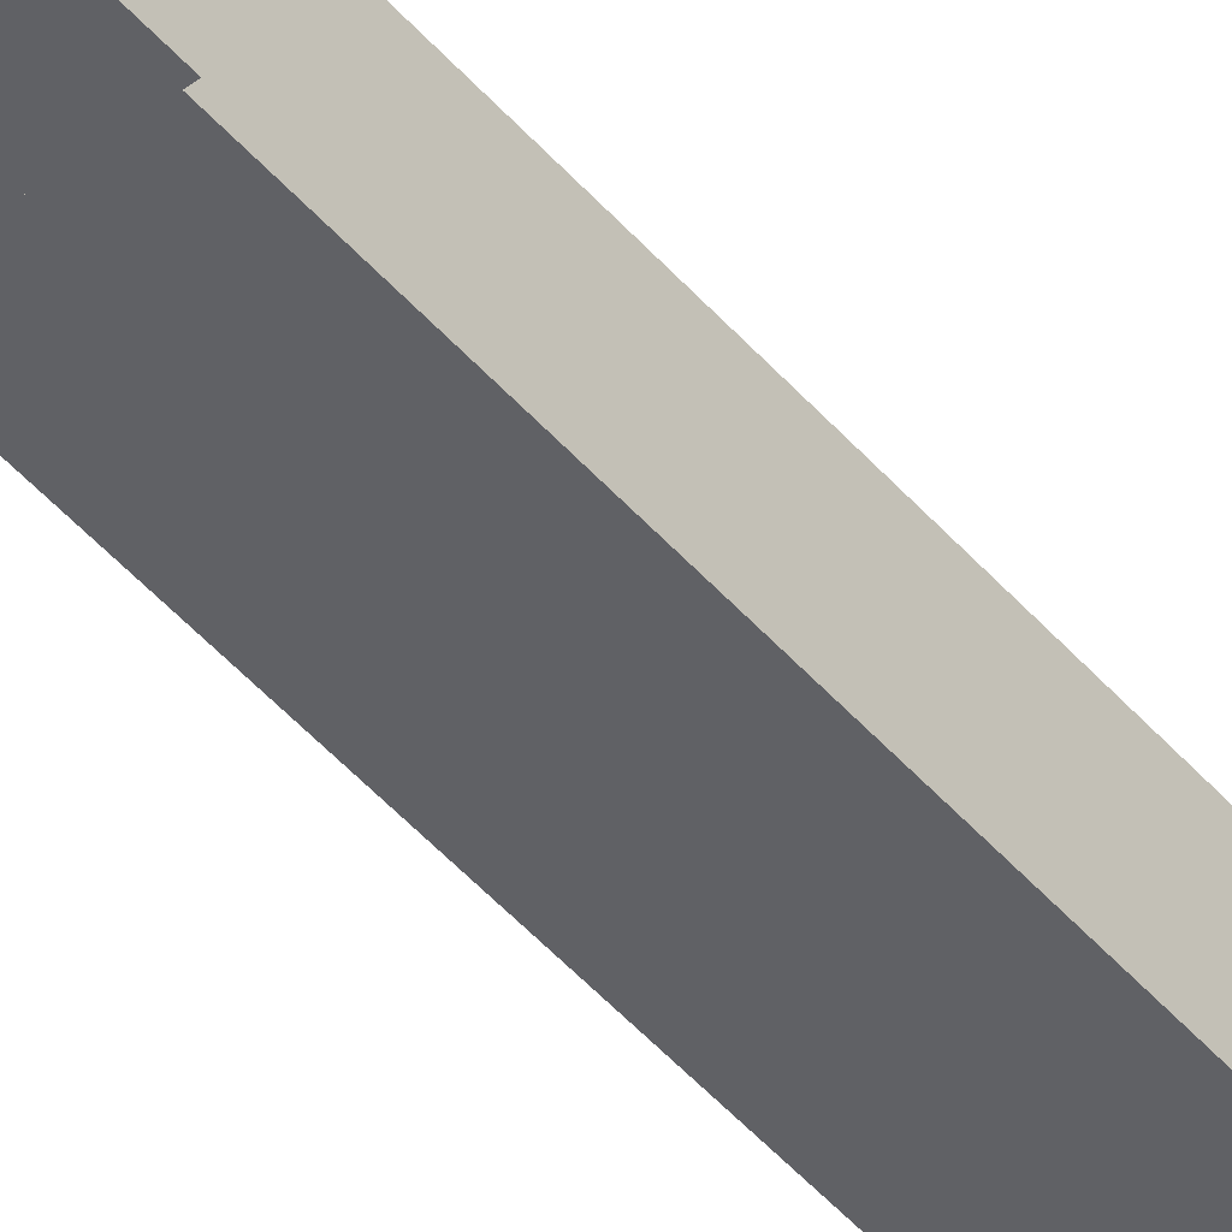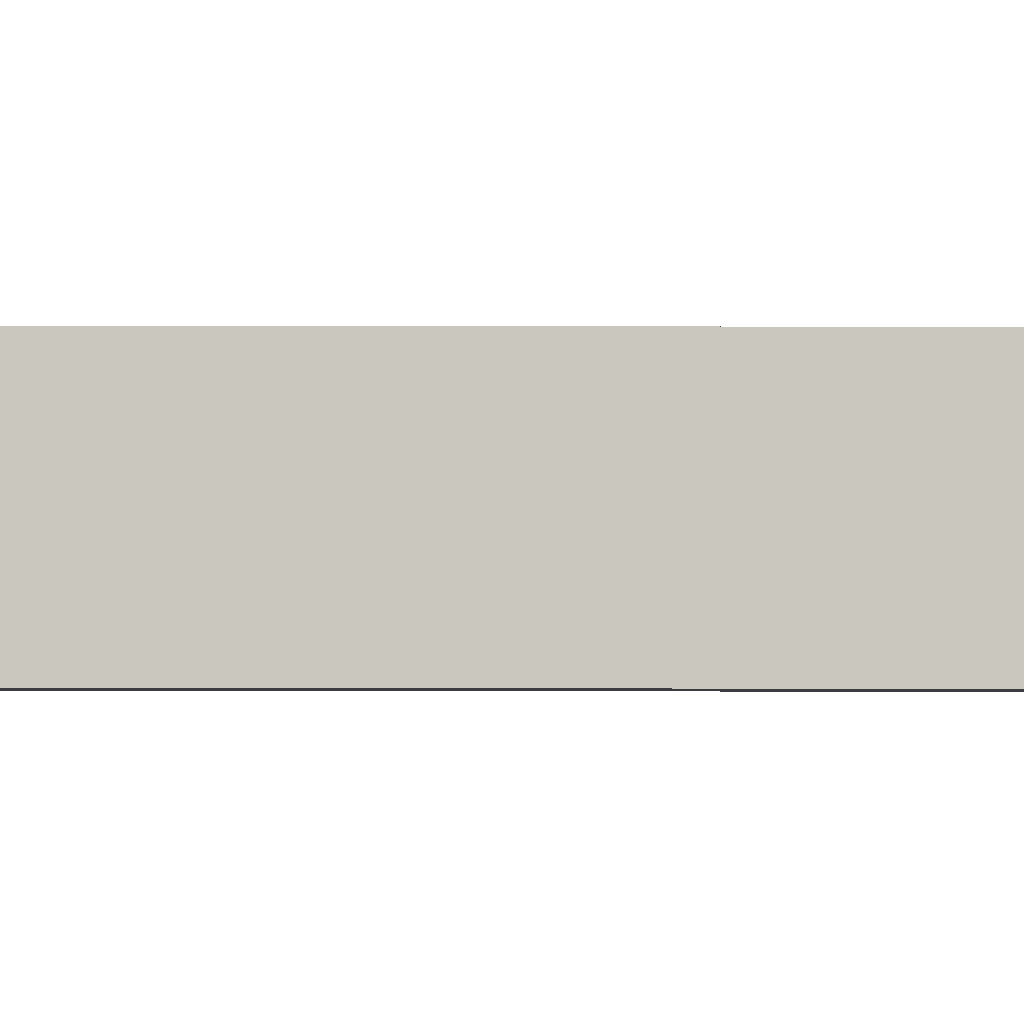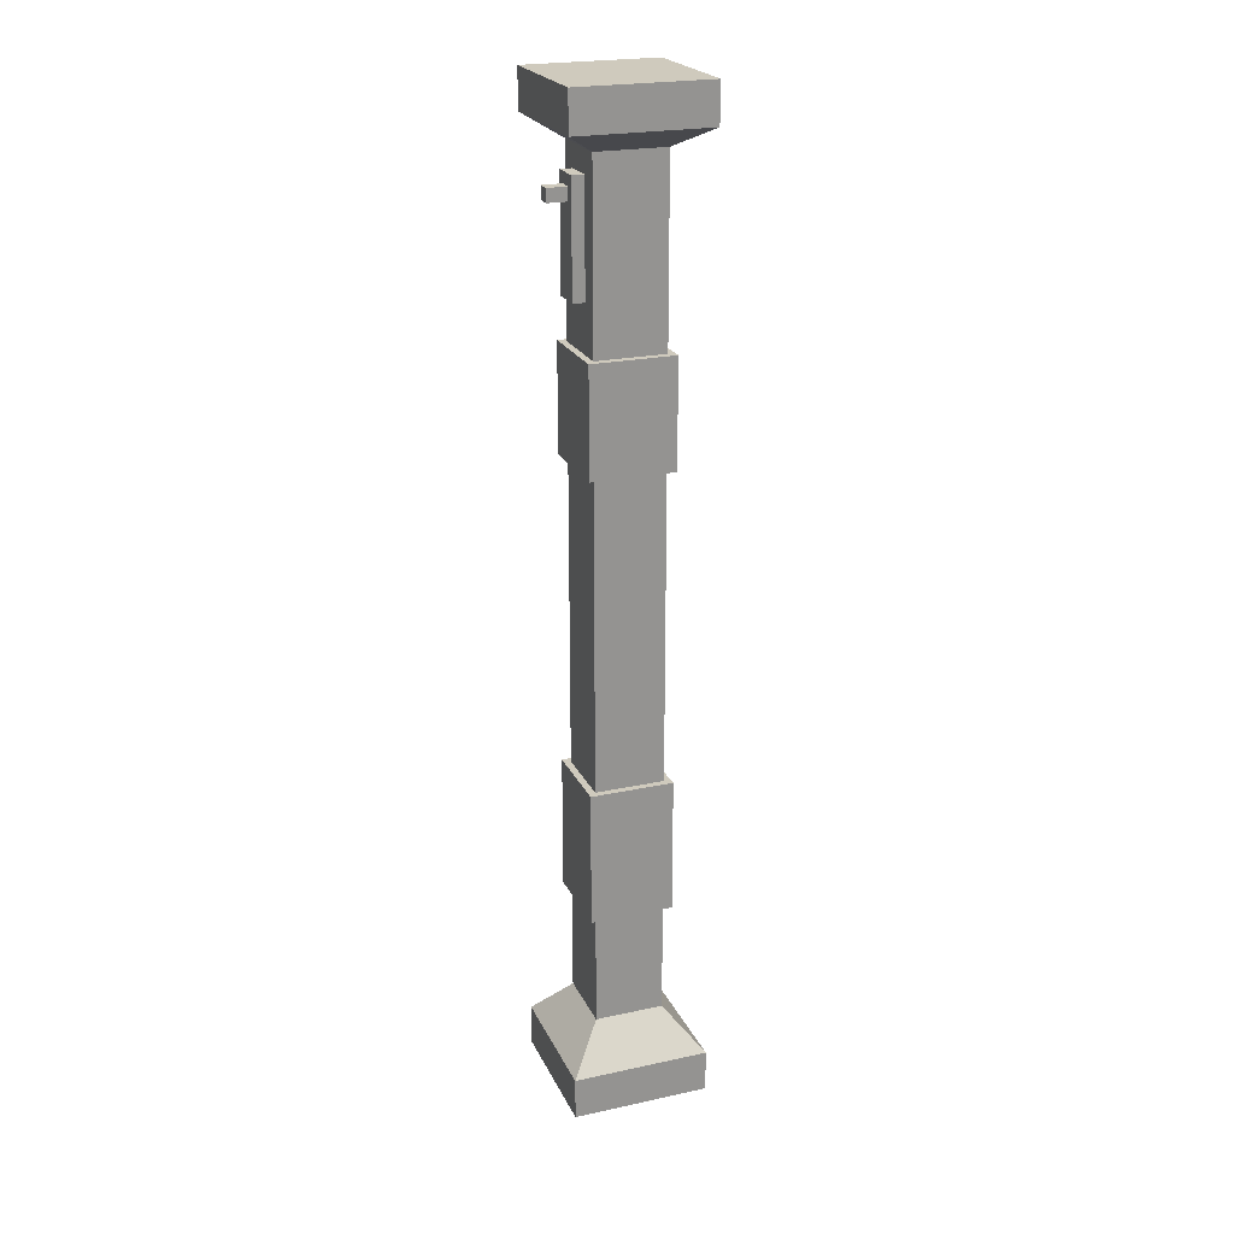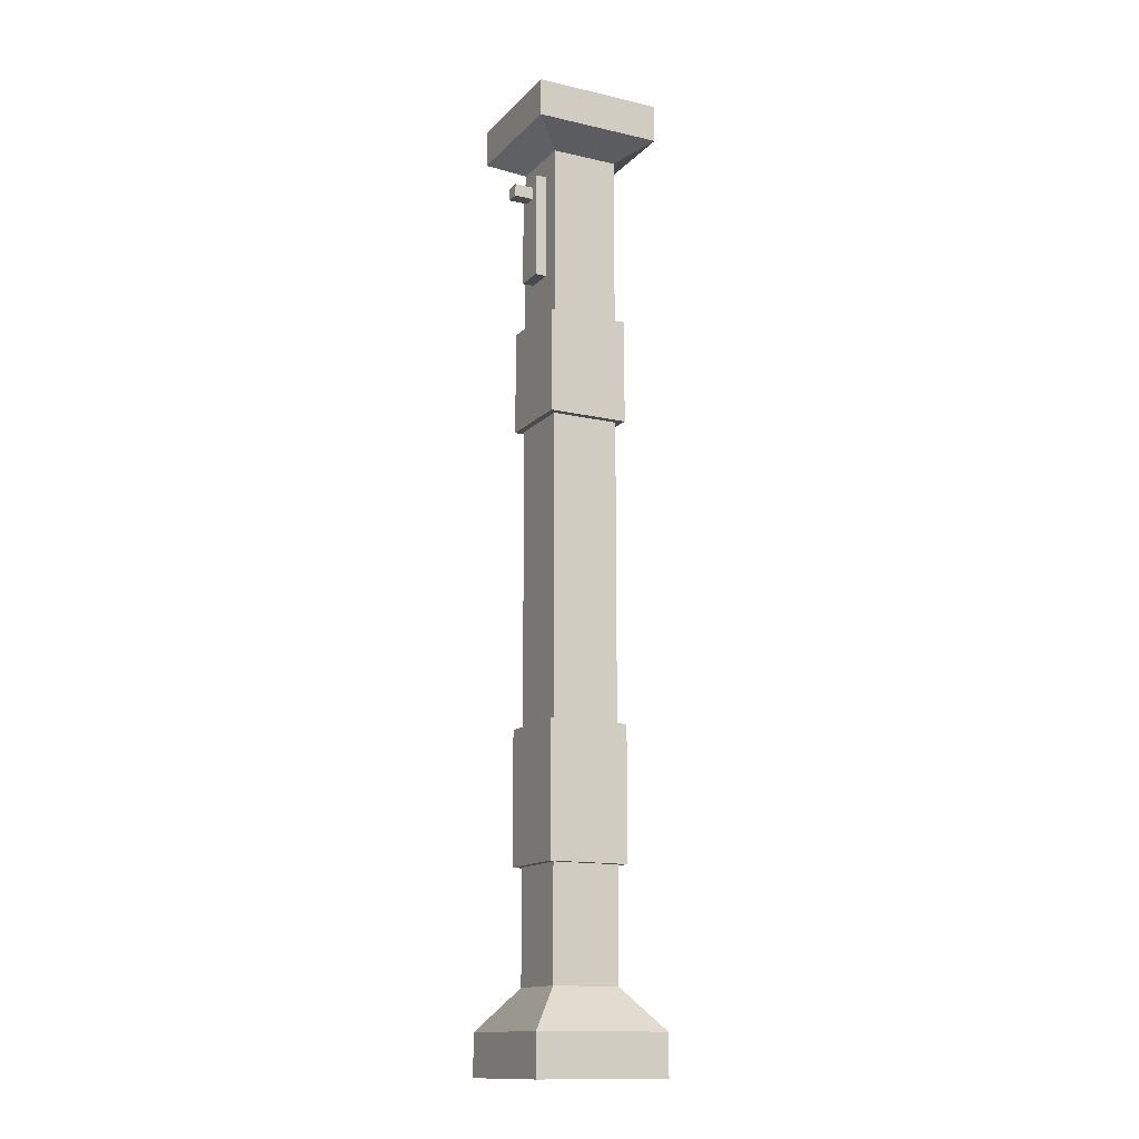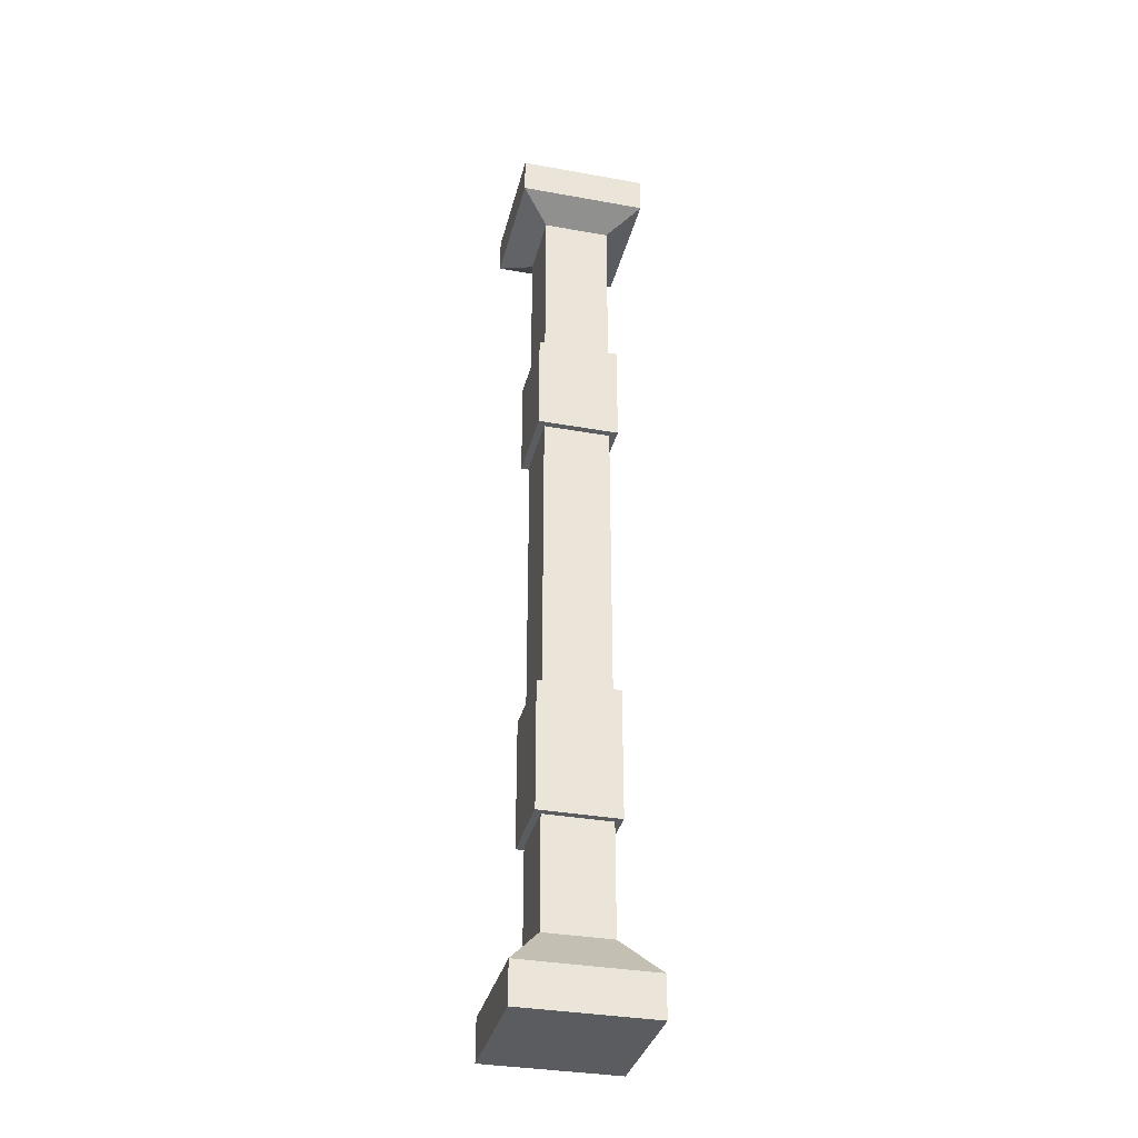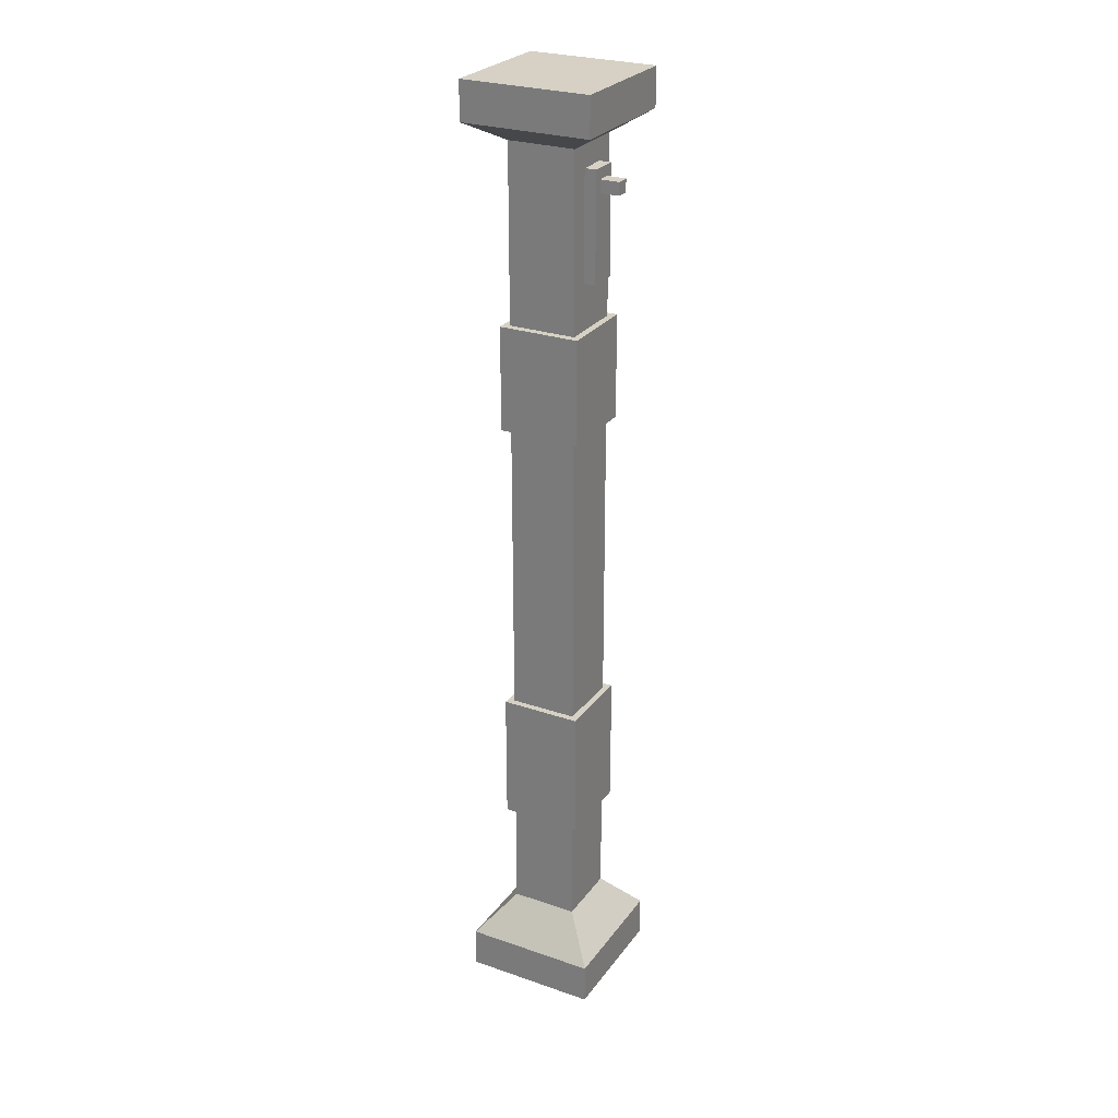
<metadata>
{"format":"obj","ext":"obj","renderer":"f3d","projection":"perspective","resolution":1024,"background":"white","views":[{"elev":-49.5,"azim":39.4,"up":"+Y"},{"elev":-1.5,"azim":88.3,"up":"+Y"},{"elev":22.8,"azim":-110.3,"up":"+Z"},{"elev":-14.1,"azim":-116.9,"up":"+Z"},{"elev":-34.4,"azim":-13.6,"up":"+Z"},{"elev":26.8,"azim":118.2,"up":"+Z"}]}
</metadata>
<code>
v -0.1062 -0.02565 -0.7215
v -0.1062 -0.02565 0.2288
v -0.1062 0.1867 -0.7215
v -0.1062 0.1867 0.2288
v 0.1062 0.1867 -0.7215
v 0.1062 0.1867 0.2288
v 0.1062 -0.02565 -0.7215
v 0.1062 -0.02565 0.2288
v 0.1062 -0.02565 -1.138
v -0.1062 -0.02565 -1.138
v -0.1062 0.1867 -1.138
v 0.1062 0.1867 -1.138
v 0.1062 -0.02565 -1.49
v -0.1062 -0.02565 -1.49
v -0.1062 0.1867 -1.49
v 0.1062 0.1867 -1.49
v 0.2106 -0.1301 -1.617
v -0.2106 -0.1301 -1.617
v -0.2106 0.2911 -1.617
v 0.2106 0.2911 -1.617
v 0.2106 -0.1301 -1.747
v -0.2106 -0.1301 -1.747
v -0.2106 0.2911 -1.747
v 0.2106 0.2911 -1.747
v 0.1656 -0.08514 -1.747
v -0.1656 -0.08514 -1.747
v -0.1656 0.2461 -1.747
v 0.1656 0.2461 -1.747
v 0.127 -0.0467 -0.7215
v -0.127 -0.0467 -0.7215
v -0.127 -0.0467 -1.138
v 0.127 -0.0467 -1.138
v -0.127 0.2077 -0.7215
v -0.127 0.2077 -1.138
v 0.127 0.2077 -0.7215
v 0.127 0.2077 -1.138
v 0.1062 -0.02565 0.557
v -0.1062 -0.02565 0.557
v 0.1062 0.1867 0.557
v -0.1062 0.1867 0.557
v 0.1062 -0.02565 0.6329
v -0.1062 -0.02565 0.6329
v 0.1062 0.1867 0.6329
v -0.1062 0.1867 0.6329
v 0.1062 -0.02565 1.105
v -0.1062 -0.02565 1.105
v 0.1062 0.1867 1.105
v -0.1062 0.1867 1.105
v 0.2029 -0.1224 1.164
v -0.2029 -0.1224 1.164
v 0.2029 0.2834 1.164
v -0.2029 0.2834 1.164
v 0.2029 -0.1224 1.284
v -0.2029 -0.1224 1.284
v 0.2029 0.2834 1.284
v -0.2029 0.2834 1.284
v 0.1546 -0.07408 1.284
v -0.1546 -0.07408 1.284
v 0.1546 0.2351 1.284
v -0.1546 0.2351 1.284
v 0.1288 -0.0466 0.2288
v -0.1288 -0.0466 0.2288
v 0.1288 -0.0466 0.557
v -0.1288 -0.0466 0.557
v 0.1288 0.2076 0.2288
v 0.1288 0.2076 0.557
v -0.1288 0.2076 0.2288
v -0.1288 0.2076 0.557
v -0.04597 0.1867 0.7005
v 0.04597 0.1867 0.7005
v -0.04597 0.1867 1.038
v 0.04597 0.1867 1.038
v -0.04597 0.2231 0.7005
v 0.04597 0.2231 0.7005
v -0.04597 0.2231 1.038
v 0.04597 0.2231 1.038
v -0.02098 0.2231 0.9651
v 0.02098 0.2231 0.9651
v -0.02098 0.2231 1.005
v 0.02098 0.2231 1.005
v -0.02098 0.2834 0.9651
v 0.02098 0.2834 0.9651
v -0.02098 0.2834 1.005
v 0.02098 0.2834 1.005
f 1 2 4 3
f 3 4 6 5
f 5 6 8 7
f 7 8 2 1
f 58 57 59 60
f 25 26 27 28
f 29 30 31 32
f 30 33 34 31
f 33 35 36 34
f 35 29 32 36
f 9 10 14 13
f 10 11 15 14
f 11 12 16 15
f 12 9 13 16
f 13 14 18 17
f 14 15 19 18
f 15 16 20 19
f 16 13 17 20
f 17 18 22 21
f 18 19 23 22
f 19 20 24 23
f 20 17 21 24
f 21 22 26 25
f 22 23 27 26
f 23 24 28 27
f 24 21 25 28
f 7 1 30 29
f 10 9 32 31
f 1 3 33 30
f 11 10 31 34
f 3 5 35 33
f 12 11 34 36
f 5 7 29 35
f 9 12 36 32
f 62 61 63 64
f 61 65 66 63
f 65 67 68 66
f 67 62 64 68
f 38 37 41 42
f 37 39 43 41
f 39 40 44 43
f 40 38 42 44
f 42 41 45 46
f 41 43 47 45
f 82 81 83 84
f 44 42 46 48
f 46 45 49 50
f 45 47 51 49
f 47 48 52 51
f 48 46 50 52
f 50 49 53 54
f 49 51 55 53
f 51 52 56 55
f 52 50 54 56
f 54 53 57 58
f 53 55 59 57
f 55 56 60 59
f 56 54 58 60
f 2 8 61 62
f 37 38 64 63
f 8 6 65 61
f 39 37 63 66
f 6 4 67 65
f 40 39 66 68
f 4 2 62 67
f 38 40 68 64
f 43 44 69 70
f 44 48 71 69
f 48 47 72 71
f 47 43 70 72
f 70 69 73 74
f 69 71 75 73
f 71 72 76 75
f 72 70 74 76
f 74 73 77 78
f 73 75 79 77
f 75 76 80 79
f 76 74 78 80
f 78 77 81 82
f 77 79 83 81
f 79 80 84 83
f 80 78 82 84

</code>
